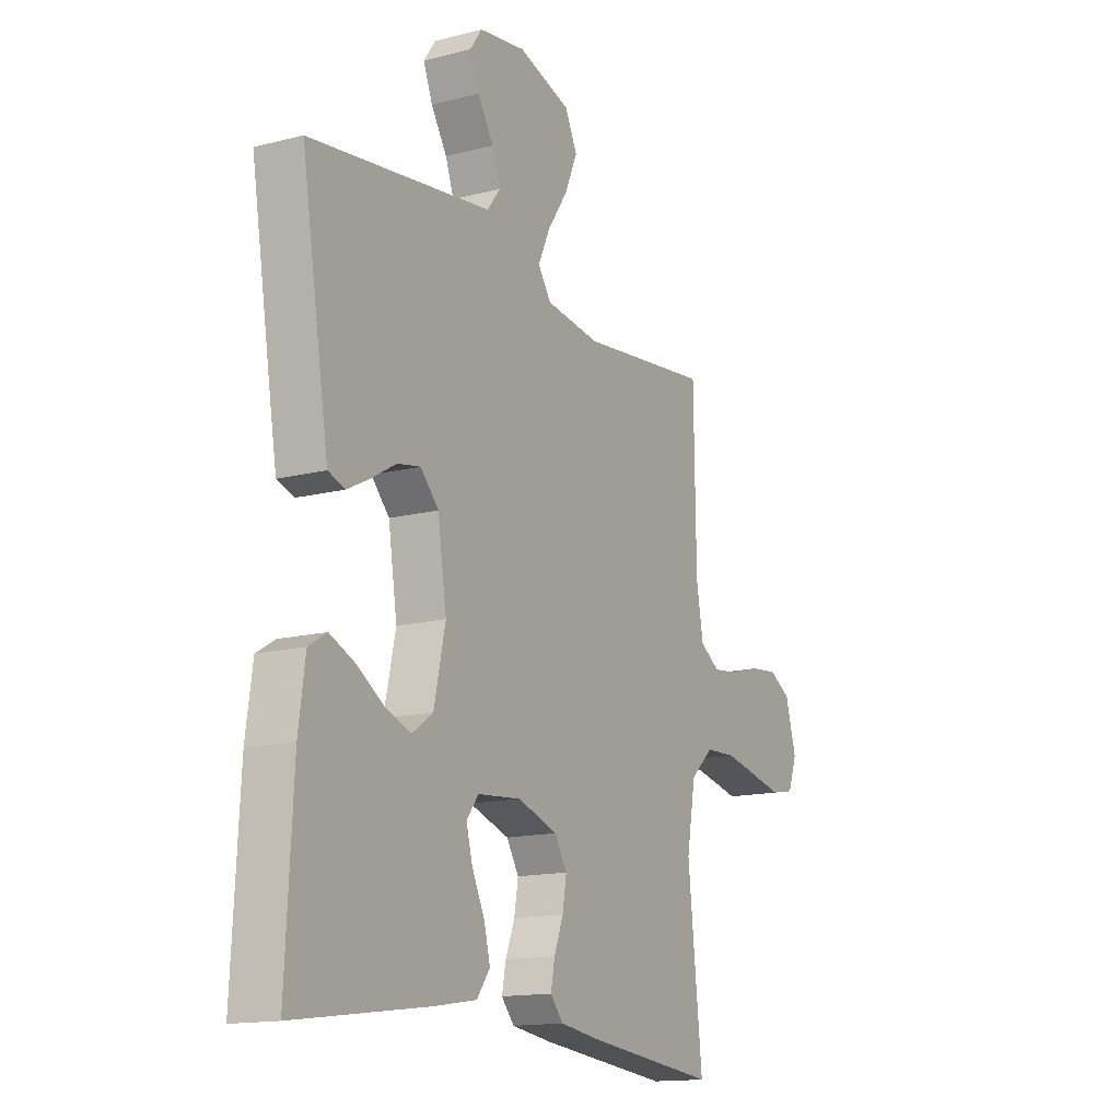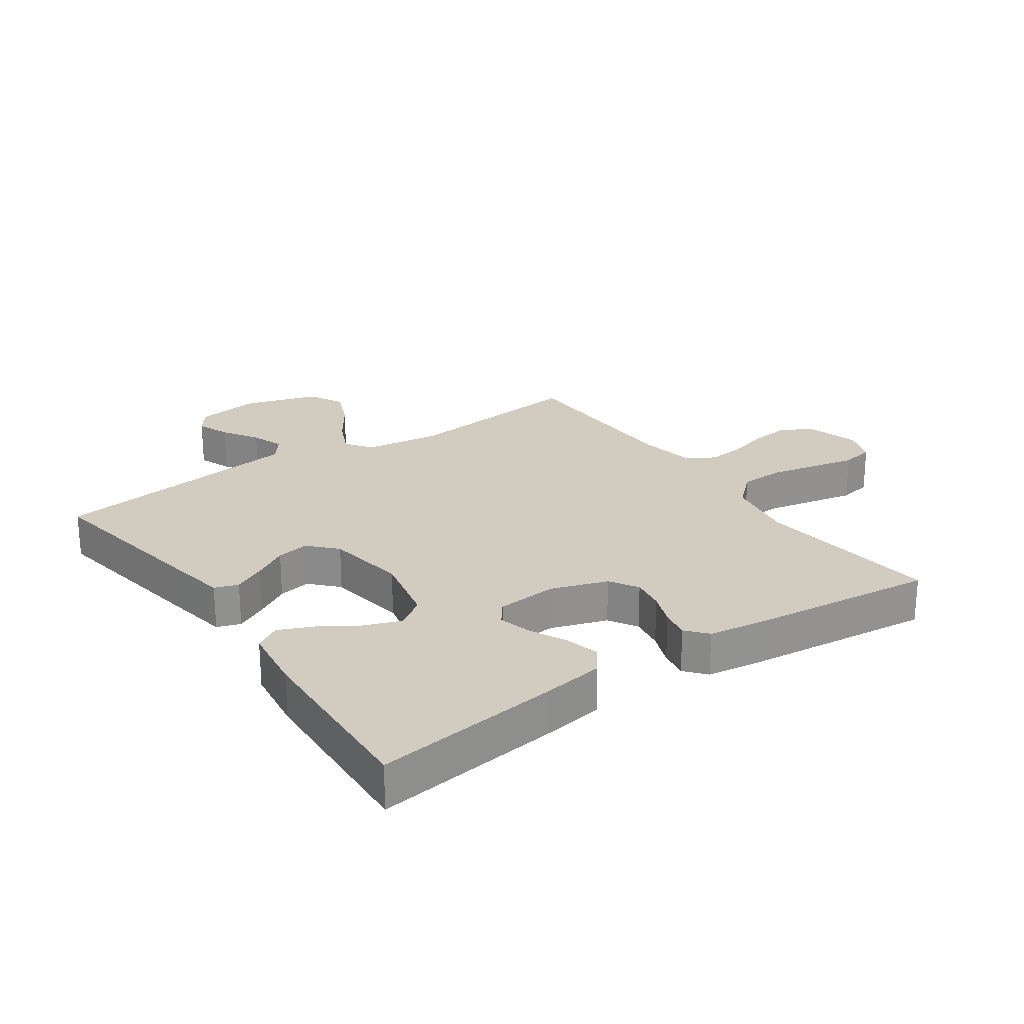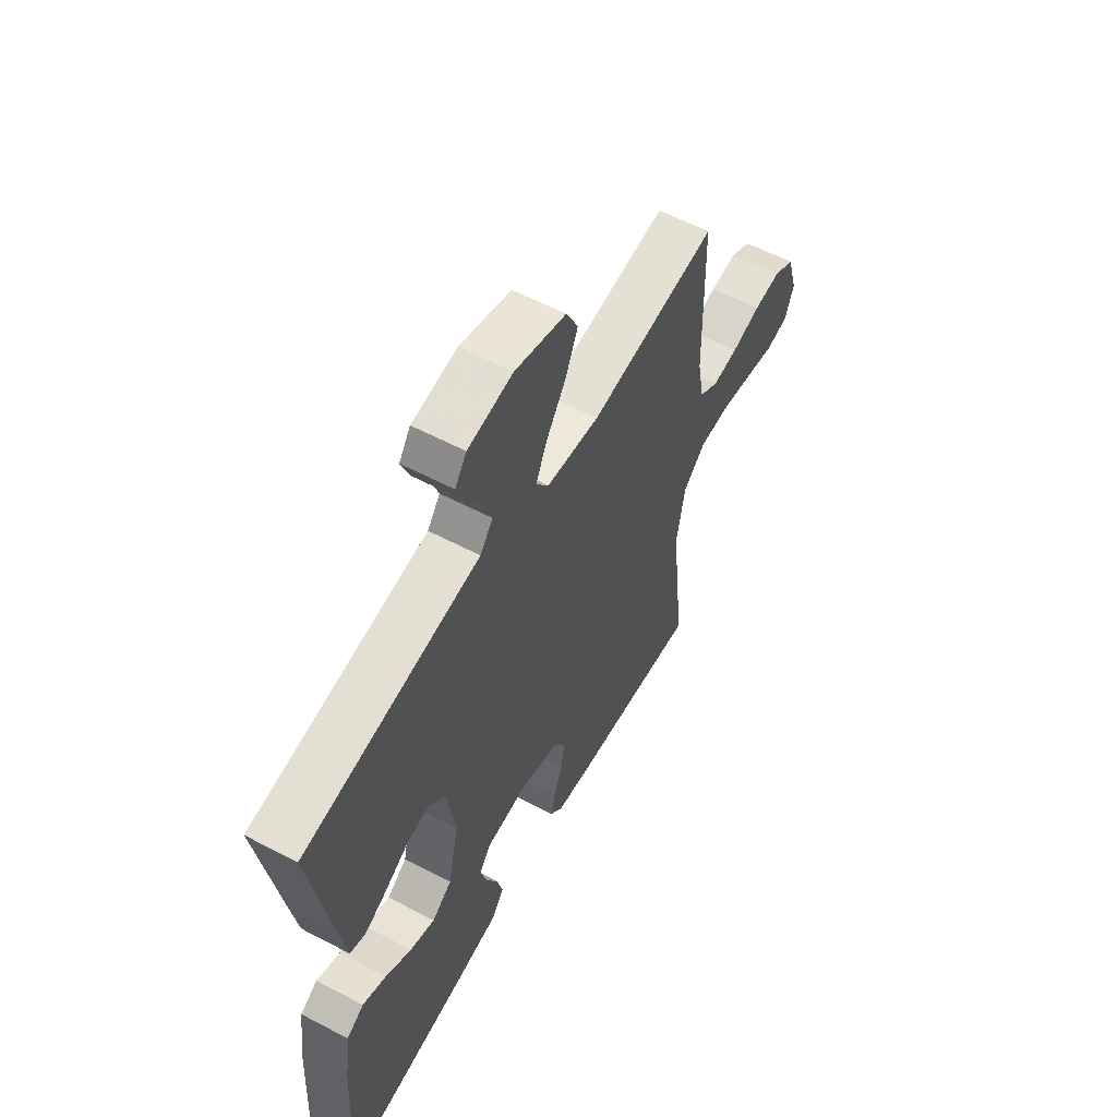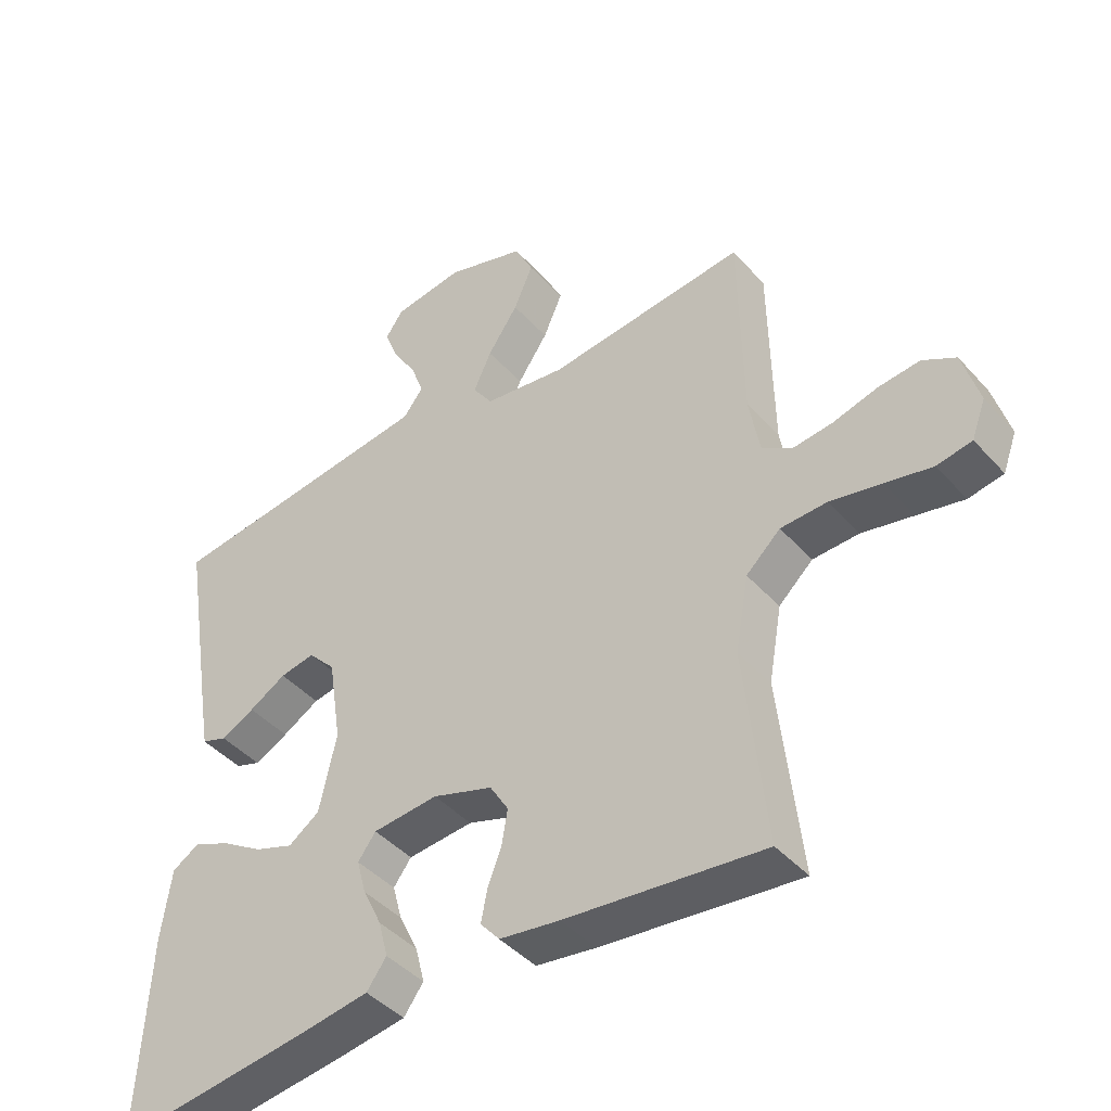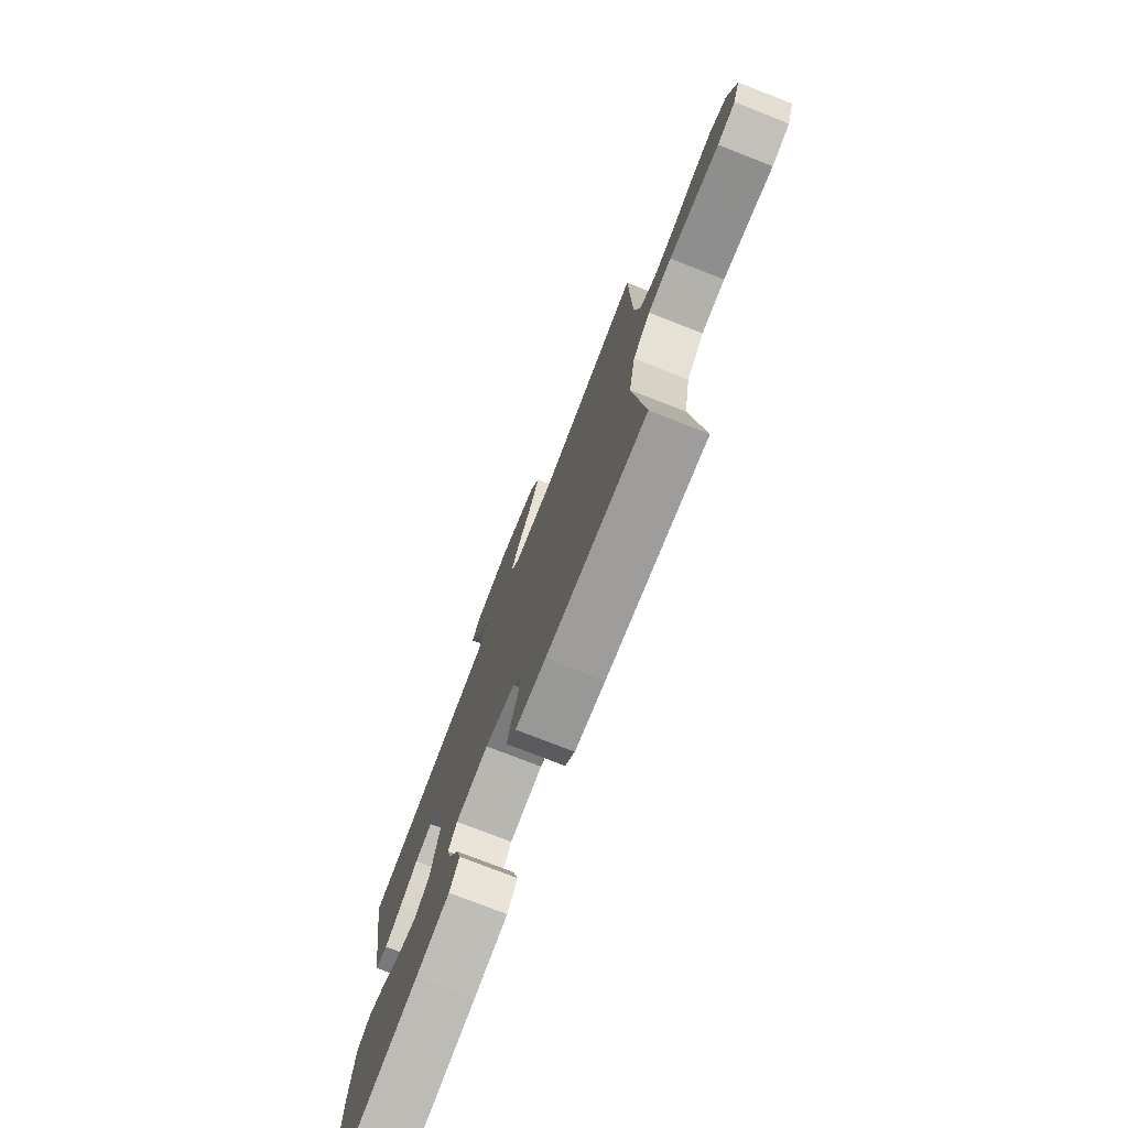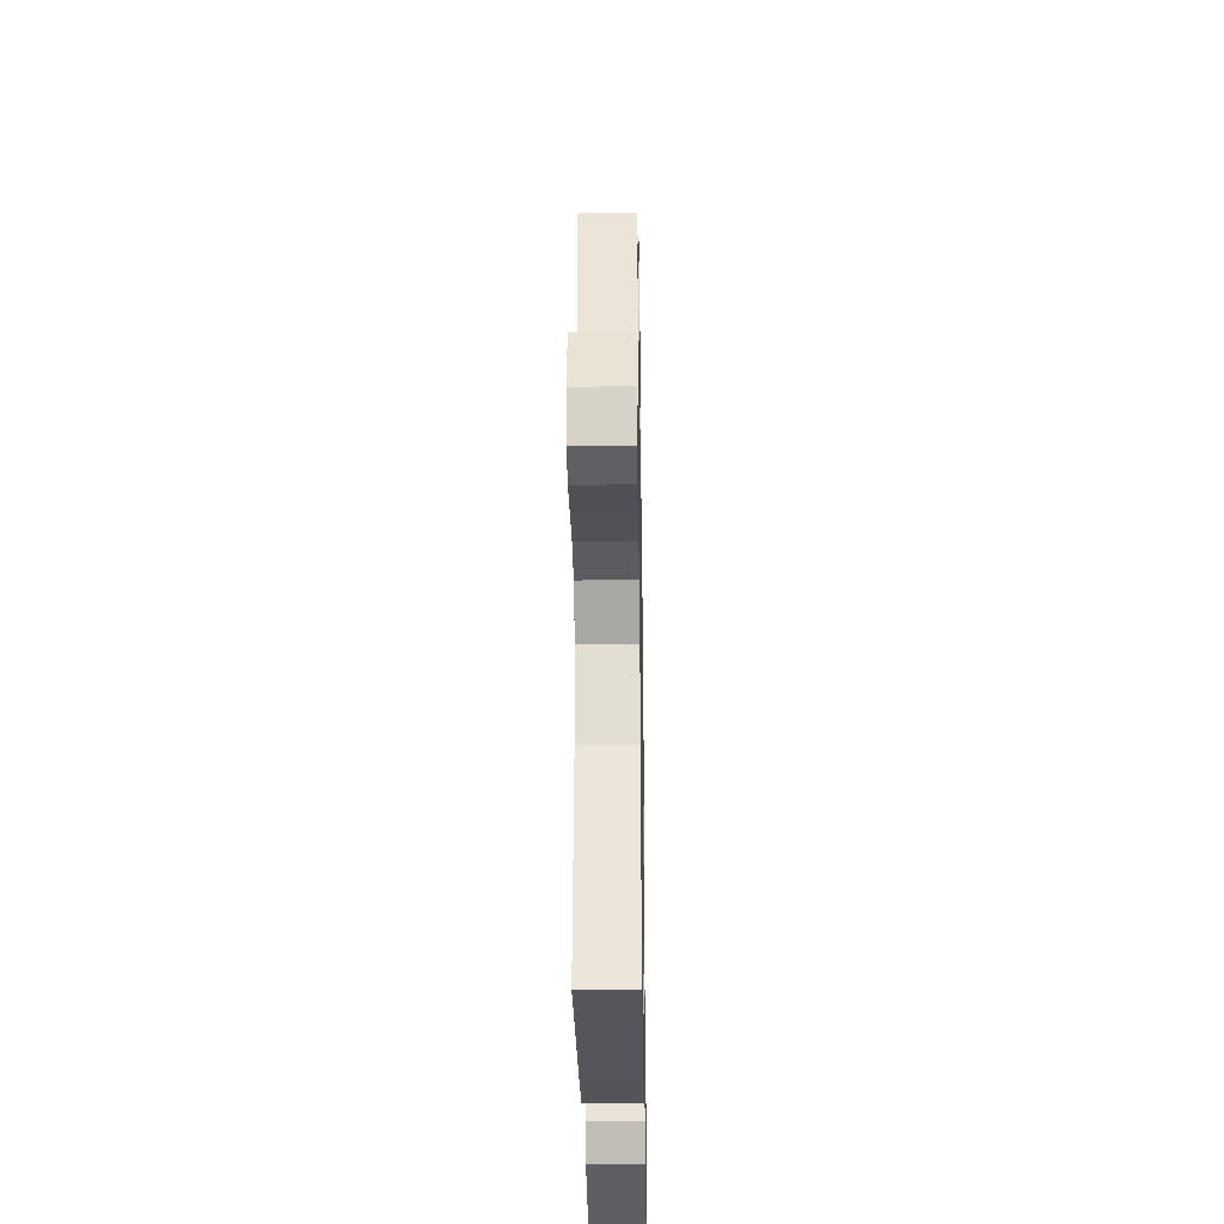
<metadata>
{"format":"obj","ext":"obj","renderer":"f3d","projection":"perspective","resolution":1024,"background":"white","views":[{"elev":-14.7,"azim":119.0,"up":"+Z"},{"elev":23.9,"azim":145.2,"up":"+Y"},{"elev":58.6,"azim":118.5,"up":"+Z"},{"elev":-43.0,"azim":-141.9,"up":"+Z"},{"elev":-76.5,"azim":-111.3,"up":"+Z"},{"elev":-32.3,"azim":-89.1,"up":"+Z"}]}
</metadata>
<code>
v -0.5 0.07 0.5
v -0.2 0.07 0.466
v -0.076 0.07 0.482
v -0.046 0.07 0.525
v -0.073 0.07 0.584
v -0.119 0.07 0.652
v -0.148 0.07 0.719
v -0.12 0.07 0.776
v 0 0.07 0.813
v 0.106 0.07 0.797
v 0.133 0.07 0.758
v 0.112 0.07 0.705
v 0.076 0.07 0.647
v 0.057 0.07 0.594
v 0.087 0.07 0.555
v 0.2 0.07 0.54
v 0.5 0.07 0.5
v 0.451 0.07 0.2
v 0.437 0.07 0.118
v 0.399 0.07 0.105
v 0.348 0.07 0.131
v 0.292 0.07 0.164
v 0.239 0.07 0.174
v 0.198 0.07 0.13
v 0.178 0.07 0
v 0.204 0.07 -0.118
v 0.251 0.07 -0.151
v 0.31 0.07 -0.13
v 0.372 0.07 -0.091
v 0.428 0.07 -0.067
v 0.469 0.07 -0.092
v 0.484 0.07 -0.2
v 0.5 0.07 -0.5
v 0.2 0.07 -0.46
v 0.099 0.07 -0.444
v 0.069 0.07 -0.403
v 0.083 0.07 -0.348
v 0.112 0.07 -0.288
v 0.126 0.07 -0.235
v 0.099 0.07 -0.199
v 0 0.07 -0.19
v -0.091 0.07 -0.22
v -0.119 0.07 -0.266
v -0.11 0.07 -0.32
v -0.089 0.07 -0.374
v -0.08 0.07 -0.421
v -0.109 0.07 -0.455
v -0.2 0.07 -0.468
v -0.5 0.07 -0.5
v -0.467 0.07 -0.2
v -0.487 0.07 -0.087
v -0.539 0.07 -0.039
v -0.609 0.07 -0.036
v -0.687 0.07 -0.052
v -0.758 0.07 -0.067
v -0.811 0.07 -0.057
v -0.832 0.07 0
v -0.807 0.07 0.087
v -0.757 0.07 0.115
v -0.694 0.07 0.108
v -0.626 0.07 0.089
v -0.566 0.07 0.082
v -0.521 0.07 0.111
v -0.505 0.07 0.2
v -0.5 0 0.5
v -0.2 0 0.466
v -0.076 0 0.482
v -0.046 0 0.525
v -0.073 0 0.584
v -0.119 0 0.652
v -0.148 0 0.719
v -0.12 0 0.776
v 0 0 0.813
v 0.106 0 0.797
v 0.133 0 0.758
v 0.112 0 0.705
v 0.076 0 0.647
v 0.057 0 0.594
v 0.087 0 0.555
v 0.2 0 0.54
v 0.5 0 0.5
v 0.451 0 0.2
v 0.437 0 0.118
v 0.399 0 0.105
v 0.348 0 0.131
v 0.292 0 0.164
v 0.239 0 0.174
v 0.198 0 0.13
v 0.178 0 0
v 0.204 0 -0.118
v 0.251 0 -0.151
v 0.31 0 -0.13
v 0.372 0 -0.091
v 0.428 0 -0.067
v 0.469 0 -0.092
v 0.484 0 -0.2
v 0.5 0 -0.5
v 0.2 0 -0.46
v 0.099 0 -0.444
v 0.069 0 -0.403
v 0.083 0 -0.348
v 0.112 0 -0.288
v 0.126 0 -0.235
v 0.099 0 -0.199
v 0 0 -0.19
v -0.091 0 -0.22
v -0.119 0 -0.266
v -0.11 0 -0.32
v -0.089 0 -0.374
v -0.08 0 -0.421
v -0.109 0 -0.455
v -0.2 0 -0.468
v -0.5 0 -0.5
v -0.467 0 -0.2
v -0.487 0 -0.087
v -0.539 0 -0.039
v -0.609 0 -0.036
v -0.687 0 -0.052
v -0.758 0 -0.067
v -0.811 0 -0.057
v -0.832 0 0
v -0.807 0 0.087
v -0.757 0 0.115
v -0.694 0 0.108
v -0.626 0 0.089
v -0.566 0 0.082
v -0.521 0 0.111
v -0.505 0 0.2
f 58 59 60 61
f 58 61 62
f 57 58 62
f 54 55 56 57
f 53 54 57 62
f 52 53 62 63
f 47 48 49 50
f 47 50 51
f 44 45 46 47
f 43 44 47 51
f 42 43 51 52
f 35 36 37 38
f 35 38 39
f 34 35 39
f 33 34 39
f 32 33 39 40
f 28 29 30 31
f 27 28 31 32
f 19 20 21 22
f 17 18 19 22
f 15 16 17 22
f 14 15 22 23
f 10 11 12 13
f 10 13 14
f 9 10 14
f 8 9 14
f 5 6 7 8
f 4 5 8 14
f 3 4 14 23
f 64 1 2
f 41 42 52 63
f 27 32 40 41
f 26 27 41 63
f 25 26 63 64
f 2 3 23 24
f 2 24 25 64
f 125 124 123 122
f 126 125 122
f 126 122 121
f 121 120 119 118
f 126 121 118 117
f 127 126 117 116
f 114 113 112 111
f 115 114 111
f 111 110 109 108
f 115 111 108 107
f 116 115 107 106
f 102 101 100 99
f 103 102 99
f 103 99 98
f 103 98 97
f 104 103 97 96
f 95 94 93 92
f 96 95 92 91
f 86 85 84 83
f 86 83 82 81
f 86 81 80 79
f 87 86 79 78
f 77 76 75 74
f 78 77 74
f 78 74 73
f 78 73 72
f 72 71 70 69
f 78 72 69 68
f 87 78 68 67
f 66 65 128
f 127 116 106 105
f 105 104 96 91
f 127 105 91 90
f 128 127 90 89
f 88 87 67 66
f 128 89 88 66
f 1 65 66 2
f 2 66 67 3
f 3 67 68 4
f 4 68 69 5
f 5 69 70 6
f 6 70 71 7
f 7 71 72 8
f 8 72 73 9
f 9 73 74 10
f 10 74 75 11
f 11 75 76 12
f 12 76 77 13
f 13 77 78 14
f 14 78 79 15
f 15 79 80 16
f 16 80 81 17
f 17 81 82 18
f 18 82 83 19
f 19 83 84 20
f 20 84 85 21
f 21 85 86 22
f 22 86 87 23
f 23 87 88 24
f 24 88 89 25
f 25 89 90 26
f 26 90 91 27
f 27 91 92 28
f 28 92 93 29
f 29 93 94 30
f 30 94 95 31
f 31 95 96 32
f 32 96 97 33
f 33 97 98 34
f 34 98 99 35
f 35 99 100 36
f 36 100 101 37
f 37 101 102 38
f 38 102 103 39
f 39 103 104 40
f 40 104 105 41
f 41 105 106 42
f 42 106 107 43
f 43 107 108 44
f 44 108 109 45
f 45 109 110 46
f 46 110 111 47
f 47 111 112 48
f 48 112 113 49
f 49 113 114 50
f 50 114 115 51
f 51 115 116 52
f 52 116 117 53
f 53 117 118 54
f 54 118 119 55
f 55 119 120 56
f 56 120 121 57
f 57 121 122 58
f 58 122 123 59
f 59 123 124 60
f 60 124 125 61
f 61 125 126 62
f 62 126 127 63
f 63 127 128 64
f 64 128 65 1

</code>
